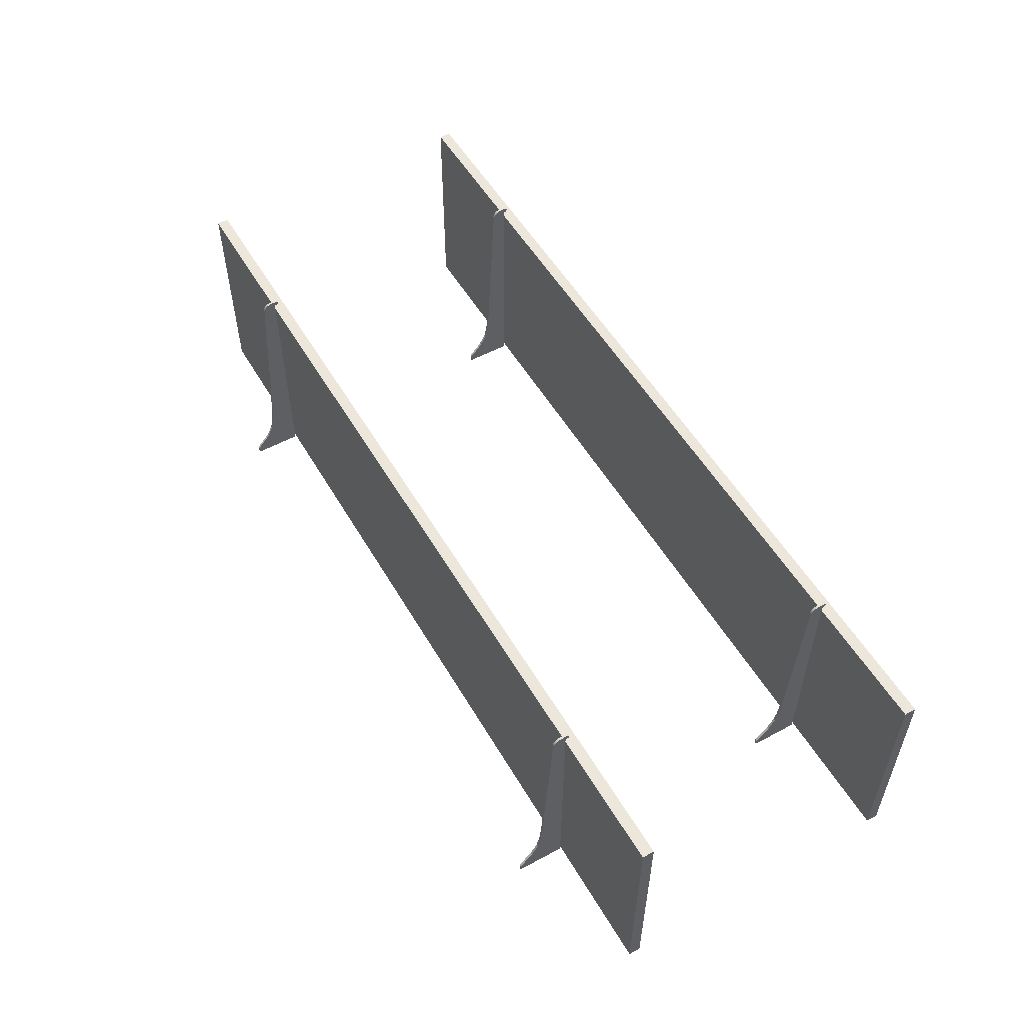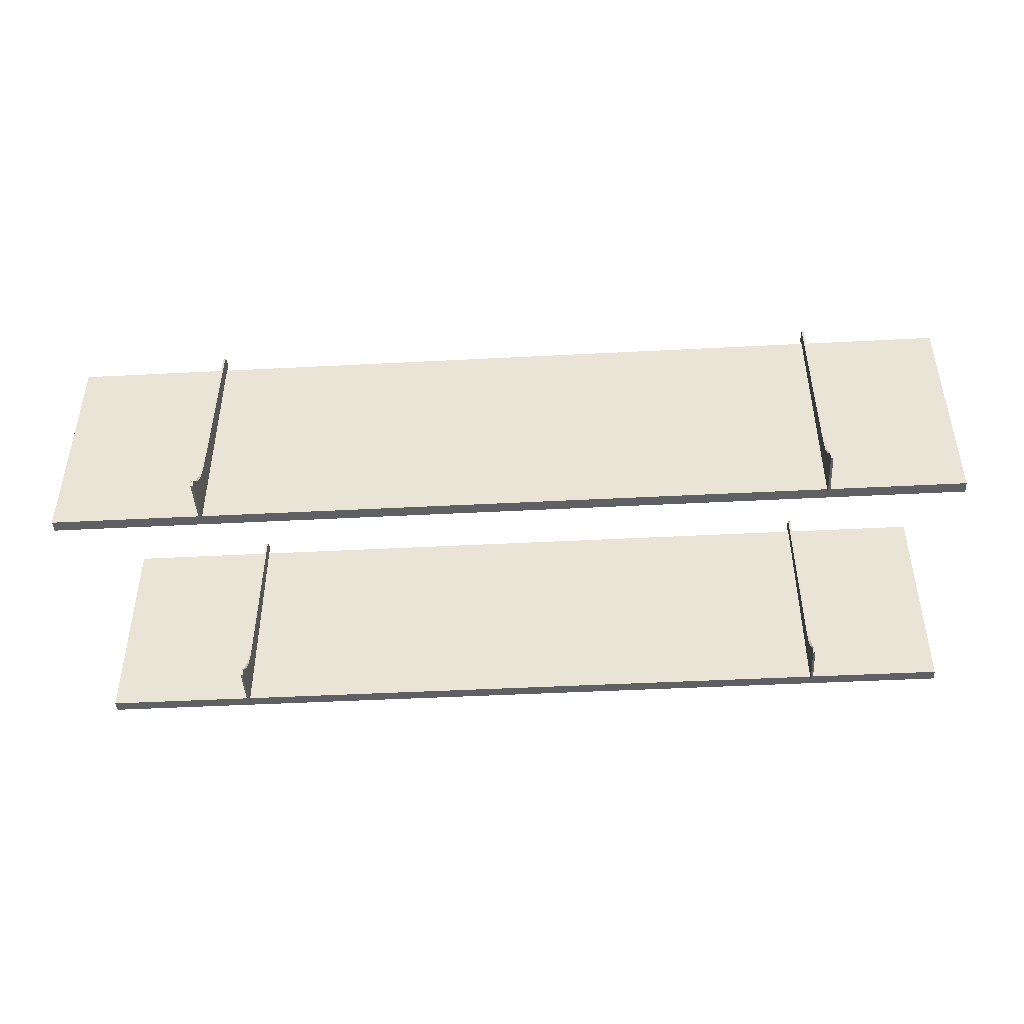
<metadata>
{"format":"obj","ext":"obj","renderer":"f3d","projection":"perspective","resolution":1024,"background":"white","views":[{"elev":54.0,"azim":60.1,"up":"+Z"},{"elev":-44.6,"azim":3.5,"up":"+Z"}]}
</metadata>
<code>
g Shelving_10
v -664.5 70 128.7
v -664.5 70 132.6
v -664.5 68.85 140.1
v -664.5 68.7 139.9
v -664.5 66.8 115
v -664.5 66.45 113.7
v -664.5 63.87 109.4
v -664.5 65.92 109.4
v -664.5 70 117.9
v -664.5 70 109.4
v -664.5 70 124.1
v -664.5 67.96 109.4
v -664.5 63.87 110
v -664.5 63.87 110.3
v -664.5 63.87 109.7
v -664.5 65.61 112.1
v -664.5 68.05 135.2
v -664.5 67.81 130.8
v -664.5 67.11 118.1
v -664.5 67.27 121.1
v -664.5 66.98 116.3
v -664.5 67.52 125.7
v -664.5 68.36 139.4
v -664.5 68.3 138.9
v -664.5 68.21 137.8
v -664.5 68.45 139.6
v -664.5 68.57 139.8
v -664.5 70.5 140
v -664.5 70.48 140.1
v -664.5 70.04 140.3
v -664.5 69.9 140.3
v -664.5 69.23 140.2
v -664.5 69.46 140.3
v -664.5 69.03 140.2
v -664.5 69.7 140.3
v -664.5 70.29 140.3
v -664.5 70.21 140.3
v -664.5 70.13 140.3
v -664.5 70.37 140.2
v -664.5 70.44 140.2
v -664.5 70.17 139.6
v -664.5 70.28 139.7
v -664.5 70.49 139.8
v -664.5 70.45 139.8
v -664.5 70.5 139.9
v -664.5 70.38 139.7
v -664.5 70.01 139.1
v -664.5 70.03 139.6
v -664.5 70.08 139.6
v -664.5 70 138
v -664.5 70 135.8
v -664.8 68.7 139.9
v -664.8 68.85 140.1
v -664.8 70.03 139.6
v -664.8 70.21 140.3
v -664.8 70.29 140.3
v -664.8 70.5 140
v -664.8 70.37 140.2
v -664.8 70.44 140.2
v -664.8 70.48 140.1
v -664.8 70.5 139.9
v -664.8 70.49 139.8
v -664.8 70.28 139.7
v -664.8 70.45 139.8
v -664.8 70.38 139.7
v -664.8 70.17 139.6
v -664.8 70 138
v -664.8 70 135.8
v -664.8 68.21 137.8
v -664.8 70 117.9
v -664.8 70 109.4
v -664.8 66.8 115
v -664.8 70 124.1
v -664.8 67.27 121.1
v -664.8 70 128.7
v -664.8 67.52 125.7
v -664.8 70 132.6
v -664.8 67.81 130.8
v -664.8 70.13 140.3
v -664.8 68.05 135.2
v -664.8 70.08 139.6
v -664.8 70.01 139.1
v -664.8 68.3 138.9
v -664.8 70.04 140.3
v -664.8 67.96 109.4
v -664.8 65.92 109.4
v -664.8 65.61 112.1
v -664.8 63.87 109.7
v -664.8 63.87 110
v -664.8 63.87 109.4
v -664.8 69.9 140.3
v -664.8 63.87 110.3
v -664.8 69.7 140.3
v -664.8 69.23 140.2
v -664.8 69.46 140.3
v -664.8 69.03 140.2
v -664.8 68.57 139.8
v -664.8 68.36 139.4
v -664.8 68.45 139.6
v -664.8 67.11 118.1
v -664.8 66.98 116.3
v -664.8 66.45 113.7
f 4 48 3
f 37 28 36
f 39 29 40
f 29 36 28
f 45 42 43
f 44 43 46
f 42 45 41
f 50 25 51
f 46 43 42
f 9 5 10
f 45 37 41
f 11 20 9
f 28 37 45
f 1 22 11
f 29 39 36
f 2 18 1
f 41 37 38
f 51 17 2
f 41 38 49
f 47 24 50
f 38 30 49
f 48 4 47
f 12 16 8
f 15 8 13
f 8 15 7
f 30 31 49
f 8 14 13
f 49 31 35
f 35 48 49
f 32 48 33
f 3 48 34
f 27 47 4
f 23 47 26
f 25 50 24
f 18 2 17
f 20 11 22
f 8 16 14
f 19 21 9
f 12 6 16
f 22 1 18
f 12 10 6
f 17 51 25
f 6 10 5
f 24 47 23
f 5 9 21
f 35 33 48
f 34 48 32
f 26 47 27
f 9 20 19
f 52 53 54
f 55 56 57
f 58 59 60
f 60 57 56
f 61 62 63
f 64 65 62
f 63 66 61
f 67 68 69
f 65 63 62
f 70 71 72
f 61 66 55
f 73 70 74
f 57 61 55
f 75 73 76
f 60 56 58
f 77 75 78
f 66 79 55
f 68 77 80
f 66 81 79
f 82 67 83
f 79 81 84
f 54 82 52
f 85 86 87
f 88 89 86
f 86 90 88
f 84 81 91
f 86 89 92
f 81 93 91
f 93 81 54
f 94 95 54
f 53 96 54
f 97 52 82
f 98 99 82
f 69 83 67
f 78 80 77
f 74 76 73
f 86 92 87
f 100 70 101
f 85 87 102
f 76 78 75
f 85 102 71
f 80 69 68
f 102 72 71
f 83 98 82
f 72 101 70
f 93 54 95
f 96 94 54
f 99 97 82
f 70 100 74
f 15 13 89 88
f 19 20 74 100
f 11 9 70 73
f 39 40 59 58
f 16 6 102 87
f 8 7 90 86
f 4 3 53 52
f 34 32 94 96
f 51 2 77 68
f 28 45 61 57
f 12 8 86 85
f 20 22 76 74
f 6 5 72 102
f 2 1 75 77
f 31 30 84 91
f 43 44 64 62
f 35 31 91 93
f 9 10 71 70
f 5 21 101 72
f 1 11 73 75
f 36 39 58 56
f 45 43 62 61
f 24 23 98 83
f 17 25 69 80
f 40 29 60 59
f 49 48 54 81
f 25 24 83 69
f 18 17 80 78
f 14 16 87 92
f 21 19 100 101
f 7 15 88 90
f 46 42 63 65
f 27 4 52 97
f 22 18 78 76
f 3 34 96 53
f 26 27 97 99
f 38 37 55 79
f 44 46 65 64
f 48 47 82 54
f 23 26 99 98
f 42 41 66 63
f 33 35 93 95
f 32 33 95 94
f 10 12 85 71
f 29 28 57 60
f 30 38 79 84
f 41 49 81 66
f 13 14 92 89
f 47 50 67 82
f 50 51 68 67
f 37 36 56 55
g Shelving_14
v -664.5 31.99 128.7
v -664.5 31.99 132.6
v -664.5 30.84 140.1
v -664.5 30.69 139.9
v -664.5 28.79 115
v -664.5 28.44 113.7
v -664.5 25.86 109.4
v -664.5 27.91 109.4
v -664.5 31.99 117.9
v -664.5 31.99 109.4
v -664.5 31.99 124.1
v -664.5 29.95 109.4
v -664.5 25.86 110
v -664.5 25.86 110.3
v -664.5 25.86 109.7
v -664.5 27.59 112.1
v -664.5 30.04 135.2
v -664.5 29.8 130.8
v -664.5 29.1 118.1
v -664.5 29.26 121.1
v -664.5 28.96 116.3
v -664.5 29.51 125.7
v -664.5 30.35 139.4
v -664.5 30.28 138.9
v -664.5 30.2 137.8
v -664.5 30.44 139.6
v -664.5 30.56 139.8
v -664.5 32.48 140
v -664.5 32.46 140.1
v -664.5 32.02 140.3
v -664.5 31.89 140.3
v -664.5 31.22 140.2
v -664.5 31.45 140.3
v -664.5 31.02 140.2
v -664.5 31.69 140.3
v -664.5 32.28 140.3
v -664.5 32.2 140.3
v -664.5 32.12 140.3
v -664.5 32.36 140.2
v -664.5 32.42 140.2
v -664.5 32.16 139.6
v -664.5 32.27 139.7
v -664.5 32.47 139.8
v -664.5 32.44 139.8
v -664.5 32.49 139.9
v -664.5 32.37 139.7
v -664.5 31.99 139.1
v -664.5 32.01 139.6
v -664.5 32.07 139.6
v -664.5 31.99 138
v -664.5 31.99 135.8
v -664.8 30.69 139.9
v -664.8 30.84 140.1
v -664.8 32.01 139.6
v -664.8 32.2 140.3
v -664.8 32.28 140.3
v -664.8 32.48 140
v -664.8 32.36 140.2
v -664.8 32.42 140.2
v -664.8 32.46 140.1
v -664.8 32.49 139.9
v -664.8 32.47 139.8
v -664.8 32.27 139.7
v -664.8 32.44 139.8
v -664.8 32.37 139.7
v -664.8 32.16 139.6
v -664.8 31.99 138
v -664.8 31.99 135.8
v -664.8 30.2 137.8
v -664.8 31.99 117.9
v -664.8 31.99 109.4
v -664.8 28.79 115
v -664.8 31.99 124.1
v -664.8 29.26 121.1
v -664.8 31.99 128.7
v -664.8 29.51 125.7
v -664.8 31.99 132.6
v -664.8 29.8 130.8
v -664.8 32.12 140.3
v -664.8 30.04 135.2
v -664.8 32.07 139.6
v -664.8 31.99 139.1
v -664.8 30.28 138.9
v -664.8 32.02 140.3
v -664.8 29.95 109.4
v -664.8 27.91 109.4
v -664.8 27.59 112.1
v -664.8 25.86 109.7
v -664.8 25.86 110
v -664.8 25.86 109.4
v -664.8 31.89 140.3
v -664.8 25.86 110.3
v -664.8 31.69 140.3
v -664.8 31.22 140.2
v -664.8 31.45 140.3
v -664.8 31.02 140.2
v -664.8 30.56 139.8
v -664.8 30.35 139.4
v -664.8 30.44 139.6
v -664.8 29.1 118.1
v -664.8 28.96 116.3
v -664.8 28.44 113.7
f 106 150 105
f 139 130 138
f 141 131 142
f 131 138 130
f 147 144 145
f 146 145 148
f 144 147 143
f 152 127 153
f 148 145 144
f 111 107 112
f 147 139 143
f 113 122 111
f 130 139 147
f 103 124 113
f 131 141 138
f 104 120 103
f 143 139 140
f 153 119 104
f 143 140 151
f 149 126 152
f 140 132 151
f 150 106 149
f 114 118 110
f 117 110 115
f 110 117 109
f 132 133 151
f 110 116 115
f 151 133 137
f 137 150 151
f 134 150 135
f 105 150 136
f 129 149 106
f 125 149 128
f 127 152 126
f 120 104 119
f 122 113 124
f 110 118 116
f 121 123 111
f 114 108 118
f 124 103 120
f 114 112 108
f 119 153 127
f 108 112 107
f 126 149 125
f 107 111 123
f 137 135 150
f 136 150 134
f 128 149 129
f 111 122 121
f 154 155 156
f 157 158 159
f 160 161 162
f 162 159 158
f 163 164 165
f 166 167 164
f 165 168 163
f 169 170 171
f 167 165 164
f 172 173 174
f 163 168 157
f 175 172 176
f 159 163 157
f 177 175 178
f 162 158 160
f 179 177 180
f 168 181 157
f 170 179 182
f 168 183 181
f 184 169 185
f 181 183 186
f 156 184 154
f 187 188 189
f 190 191 188
f 188 192 190
f 186 183 193
f 188 191 194
f 183 195 193
f 195 183 156
f 196 197 156
f 155 198 156
f 199 154 184
f 200 201 184
f 171 185 169
f 180 182 179
f 176 178 175
f 188 194 189
f 202 172 203
f 187 189 204
f 178 180 177
f 187 204 173
f 182 171 170
f 204 174 173
f 185 200 184
f 174 203 172
f 195 156 197
f 198 196 156
f 201 199 184
f 172 202 176
f 117 115 191 190
f 121 122 176 202
f 113 111 172 175
f 141 142 161 160
f 118 108 204 189
f 110 109 192 188
f 106 105 155 154
f 136 134 196 198
f 153 104 179 170
f 130 147 163 159
f 114 110 188 187
f 122 124 178 176
f 108 107 174 204
f 104 103 177 179
f 133 132 186 193
f 145 146 166 164
f 137 133 193 195
f 111 112 173 172
f 107 123 203 174
f 103 113 175 177
f 138 141 160 158
f 147 145 164 163
f 126 125 200 185
f 119 127 171 182
f 142 131 162 161
f 151 150 156 183
f 127 126 185 171
f 120 119 182 180
f 116 118 189 194
f 123 121 202 203
f 109 117 190 192
f 148 144 165 167
f 129 106 154 199
f 124 120 180 178
f 105 136 198 155
f 128 129 199 201
f 140 139 157 181
f 146 148 167 166
f 150 149 184 156
f 125 128 201 200
f 144 143 168 165
f 135 137 195 197
f 134 135 197 196
f 112 114 187 173
f 131 130 159 162
f 132 140 181 186
f 143 151 183 168
f 115 116 194 191
f 149 152 169 184
f 152 153 170 169
f 139 138 158 157
g Shelving_12
v -582.9 31.99 128.7
v -582.9 31.99 132.6
v -582.9 30.84 140.1
v -582.9 30.69 139.9
v -582.9 28.79 115
v -582.9 28.44 113.7
v -582.9 25.86 109.4
v -582.9 27.91 109.4
v -582.9 31.99 117.9
v -582.9 31.99 109.4
v -582.9 31.99 124.1
v -582.9 29.95 109.4
v -582.9 25.86 110
v -582.9 25.86 110.3
v -582.9 25.86 109.7
v -582.9 27.59 112.1
v -582.9 30.04 135.2
v -582.9 29.8 130.8
v -582.9 29.1 118.1
v -582.9 29.26 121.1
v -582.9 28.96 116.3
v -582.9 29.51 125.7
v -582.9 30.35 139.4
v -582.9 30.28 138.9
v -582.9 30.2 137.8
v -582.9 30.44 139.6
v -582.9 30.56 139.8
v -582.9 32.48 140
v -582.9 32.46 140.1
v -582.9 32.02 140.3
v -582.9 31.89 140.3
v -582.9 31.22 140.2
v -582.9 31.45 140.3
v -582.9 31.02 140.2
v -582.9 31.69 140.3
v -582.9 32.28 140.3
v -582.9 32.2 140.3
v -582.9 32.12 140.3
v -582.9 32.36 140.2
v -582.9 32.42 140.2
v -582.9 32.16 139.6
v -582.9 32.27 139.7
v -582.9 32.47 139.8
v -582.9 32.44 139.8
v -582.9 32.49 139.9
v -582.9 32.37 139.7
v -582.9 31.99 139.1
v -582.9 32.01 139.6
v -582.9 32.07 139.6
v -582.9 31.99 138
v -582.9 31.99 135.8
v -583.2 30.69 139.9
v -583.2 30.84 140.1
v -583.2 32.01 139.6
v -583.2 32.2 140.3
v -583.2 32.28 140.3
v -583.2 32.48 140
v -583.2 32.36 140.2
v -583.2 32.42 140.2
v -583.2 32.46 140.1
v -583.2 32.49 139.9
v -583.2 32.47 139.8
v -583.2 32.27 139.7
v -583.2 32.44 139.8
v -583.2 32.37 139.7
v -583.2 32.16 139.6
v -583.2 31.99 138
v -583.2 31.99 135.8
v -583.2 30.2 137.8
v -583.2 31.99 117.9
v -583.2 31.99 109.4
v -583.2 28.79 115
v -583.2 31.99 124.1
v -583.2 29.26 121.1
v -583.2 31.99 128.7
v -583.2 29.51 125.7
v -583.2 31.99 132.6
v -583.2 29.8 130.8
v -583.2 32.12 140.3
v -583.2 30.04 135.2
v -583.2 32.07 139.6
v -583.2 31.99 139.1
v -583.2 30.28 138.9
v -583.2 32.02 140.3
v -583.2 29.95 109.4
v -583.2 27.91 109.4
v -583.2 27.59 112.1
v -583.2 25.86 109.7
v -583.2 25.86 110
v -583.2 25.86 109.4
v -583.2 31.89 140.3
v -583.2 25.86 110.3
v -583.2 31.69 140.3
v -583.2 31.22 140.2
v -583.2 31.45 140.3
v -583.2 31.02 140.2
v -583.2 30.56 139.8
v -583.2 30.35 139.4
v -583.2 30.44 139.6
v -583.2 29.1 118.1
v -583.2 28.96 116.3
v -583.2 28.44 113.7
f 208 252 207
f 241 232 240
f 243 233 244
f 233 240 232
f 249 246 247
f 248 247 250
f 246 249 245
f 254 229 255
f 250 247 246
f 213 209 214
f 249 241 245
f 215 224 213
f 232 241 249
f 205 226 215
f 233 243 240
f 206 222 205
f 245 241 242
f 255 221 206
f 245 242 253
f 251 228 254
f 242 234 253
f 252 208 251
f 216 220 212
f 219 212 217
f 212 219 211
f 234 235 253
f 212 218 217
f 253 235 239
f 239 252 253
f 236 252 237
f 207 252 238
f 231 251 208
f 227 251 230
f 229 254 228
f 222 206 221
f 224 215 226
f 212 220 218
f 223 225 213
f 216 210 220
f 226 205 222
f 216 214 210
f 221 255 229
f 210 214 209
f 228 251 227
f 209 213 225
f 239 237 252
f 238 252 236
f 230 251 231
f 213 224 223
f 256 257 258
f 259 260 261
f 262 263 264
f 264 261 260
f 265 266 267
f 268 269 266
f 267 270 265
f 271 272 273
f 269 267 266
f 274 275 276
f 265 270 259
f 277 274 278
f 261 265 259
f 279 277 280
f 264 260 262
f 281 279 282
f 270 283 259
f 272 281 284
f 270 285 283
f 286 271 287
f 283 285 288
f 258 286 256
f 289 290 291
f 292 293 290
f 290 294 292
f 288 285 295
f 290 293 296
f 285 297 295
f 297 285 258
f 298 299 258
f 257 300 258
f 301 256 286
f 302 303 286
f 273 287 271
f 282 284 281
f 278 280 277
f 290 296 291
f 304 274 305
f 289 291 306
f 280 282 279
f 289 306 275
f 284 273 272
f 306 276 275
f 287 302 286
f 276 305 274
f 297 258 299
f 300 298 258
f 303 301 286
f 274 304 278
f 219 217 293 292
f 223 224 278 304
f 215 213 274 277
f 243 244 263 262
f 220 210 306 291
f 212 211 294 290
f 208 207 257 256
f 238 236 298 300
f 255 206 281 272
f 232 249 265 261
f 216 212 290 289
f 224 226 280 278
f 210 209 276 306
f 206 205 279 281
f 235 234 288 295
f 247 248 268 266
f 239 235 295 297
f 213 214 275 274
f 209 225 305 276
f 205 215 277 279
f 240 243 262 260
f 249 247 266 265
f 228 227 302 287
f 221 229 273 284
f 244 233 264 263
f 253 252 258 285
f 229 228 287 273
f 222 221 284 282
f 218 220 291 296
f 225 223 304 305
f 211 219 292 294
f 250 246 267 269
f 231 208 256 301
f 226 222 282 280
f 207 238 300 257
f 230 231 301 303
f 242 241 259 283
f 248 250 269 268
f 252 251 286 258
f 227 230 303 302
f 246 245 270 267
f 237 239 297 299
f 236 237 299 298
f 214 216 289 275
f 233 232 261 264
f 234 242 283 288
f 245 253 285 270
f 217 218 296 293
f 251 254 271 286
f 254 255 272 271
f 241 240 260 259
g Shelving_2
v -684.4 70 139
v -565.4 70 139
v -565.4 71.5 139
v -684.4 71.5 139
v -565.4 71.5 110
v -684.4 71.5 110
v -565.4 70 110
v -684.4 70 110
f 307 308 309
f 310 307 309
f 310 309 311
f 312 310 311
f 313 312 311
f 312 313 314
f 314 313 308
f 314 308 307
f 311 308 313
f 308 311 309
f 310 314 307
f 312 314 310
g Shelving_11
v -582.9 70 128.7
v -582.9 70 132.6
v -582.9 68.85 140.1
v -582.9 68.7 139.9
v -582.9 66.8 115
v -582.9 66.45 113.7
v -582.9 63.87 109.4
v -582.9 65.92 109.4
v -582.9 70 117.9
v -582.9 70 109.4
v -582.9 70 124.1
v -582.9 67.96 109.4
v -582.9 63.87 110
v -582.9 63.87 110.3
v -582.9 63.87 109.7
v -582.9 65.61 112.1
v -582.9 68.05 135.2
v -582.9 67.81 130.8
v -582.9 67.11 118.1
v -582.9 67.27 121.1
v -582.9 66.98 116.3
v -582.9 67.52 125.7
v -582.9 68.36 139.4
v -582.9 68.3 138.9
v -582.9 68.21 137.8
v -582.9 68.45 139.6
v -582.9 68.57 139.8
v -582.9 70.5 140
v -582.9 70.48 140.1
v -582.9 70.04 140.3
v -582.9 69.9 140.3
v -582.9 69.23 140.2
v -582.9 69.46 140.3
v -582.9 69.03 140.2
v -582.9 69.7 140.3
v -582.9 70.29 140.3
v -582.9 70.21 140.3
v -582.9 70.13 140.3
v -582.9 70.37 140.2
v -582.9 70.44 140.2
v -582.9 70.17 139.6
v -582.9 70.28 139.7
v -582.9 70.49 139.8
v -582.9 70.45 139.8
v -582.9 70.5 139.9
v -582.9 70.38 139.7
v -582.9 70.01 139.1
v -582.9 70.03 139.6
v -582.9 70.08 139.6
v -582.9 70 138
v -582.9 70 135.8
v -583.2 68.7 139.9
v -583.2 68.85 140.1
v -583.2 70.03 139.6
v -583.2 70.21 140.3
v -583.2 70.29 140.3
v -583.2 70.5 140
v -583.2 70.37 140.2
v -583.2 70.44 140.2
v -583.2 70.48 140.1
v -583.2 70.5 139.9
v -583.2 70.49 139.8
v -583.2 70.28 139.7
v -583.2 70.45 139.8
v -583.2 70.38 139.7
v -583.2 70.17 139.6
v -583.2 70 138
v -583.2 70 135.8
v -583.2 68.21 137.8
v -583.2 70 117.9
v -583.2 70 109.4
v -583.2 66.8 115
v -583.2 70 124.1
v -583.2 67.27 121.1
v -583.2 70 128.7
v -583.2 67.52 125.7
v -583.2 70 132.6
v -583.2 67.81 130.8
v -583.2 70.13 140.3
v -583.2 68.05 135.2
v -583.2 70.08 139.6
v -583.2 70.01 139.1
v -583.2 68.3 138.9
v -583.2 70.04 140.3
v -583.2 67.96 109.4
v -583.2 65.92 109.4
v -583.2 65.61 112.1
v -583.2 63.87 109.7
v -583.2 63.87 110
v -583.2 63.87 109.4
v -583.2 69.9 140.3
v -583.2 63.87 110.3
v -583.2 69.7 140.3
v -583.2 69.23 140.2
v -583.2 69.46 140.3
v -583.2 69.03 140.2
v -583.2 68.57 139.8
v -583.2 68.36 139.4
v -583.2 68.45 139.6
v -583.2 67.11 118.1
v -583.2 66.98 116.3
v -583.2 66.45 113.7
f 318 362 317
f 351 342 350
f 353 343 354
f 343 350 342
f 359 356 357
f 358 357 360
f 356 359 355
f 364 339 365
f 360 357 356
f 323 319 324
f 359 351 355
f 325 334 323
f 342 351 359
f 315 336 325
f 343 353 350
f 316 332 315
f 355 351 352
f 365 331 316
f 355 352 363
f 361 338 364
f 352 344 363
f 362 318 361
f 326 330 322
f 329 322 327
f 322 329 321
f 344 345 363
f 322 328 327
f 363 345 349
f 349 362 363
f 346 362 347
f 317 362 348
f 341 361 318
f 337 361 340
f 339 364 338
f 332 316 331
f 334 325 336
f 322 330 328
f 333 335 323
f 326 320 330
f 336 315 332
f 326 324 320
f 331 365 339
f 320 324 319
f 338 361 337
f 319 323 335
f 349 347 362
f 348 362 346
f 340 361 341
f 323 334 333
f 366 367 368
f 369 370 371
f 372 373 374
f 374 371 370
f 375 376 377
f 378 379 376
f 377 380 375
f 381 382 383
f 379 377 376
f 384 385 386
f 375 380 369
f 387 384 388
f 371 375 369
f 389 387 390
f 374 370 372
f 391 389 392
f 380 393 369
f 382 391 394
f 380 395 393
f 396 381 397
f 393 395 398
f 368 396 366
f 399 400 401
f 402 403 400
f 400 404 402
f 398 395 405
f 400 403 406
f 395 407 405
f 407 395 368
f 408 409 368
f 367 410 368
f 411 366 396
f 412 413 396
f 383 397 381
f 392 394 391
f 388 390 387
f 400 406 401
f 414 384 415
f 399 401 416
f 390 392 389
f 399 416 385
f 394 383 382
f 416 386 385
f 397 412 396
f 386 415 384
f 407 368 409
f 410 408 368
f 413 411 396
f 384 414 388
f 329 327 403 402
f 333 334 388 414
f 325 323 384 387
f 353 354 373 372
f 330 320 416 401
f 322 321 404 400
f 318 317 367 366
f 348 346 408 410
f 365 316 391 382
f 342 359 375 371
f 326 322 400 399
f 334 336 390 388
f 320 319 386 416
f 316 315 389 391
f 345 344 398 405
f 357 358 378 376
f 349 345 405 407
f 323 324 385 384
f 319 335 415 386
f 315 325 387 389
f 350 353 372 370
f 359 357 376 375
f 338 337 412 397
f 331 339 383 394
f 354 343 374 373
f 363 362 368 395
f 339 338 397 383
f 332 331 394 392
f 328 330 401 406
f 335 333 414 415
f 321 329 402 404
f 360 356 377 379
f 341 318 366 411
f 336 332 392 390
f 317 348 410 367
f 340 341 411 413
f 352 351 369 393
f 358 360 379 378
f 362 361 396 368
f 337 340 413 412
f 356 355 380 377
f 347 349 407 409
f 346 347 409 408
f 324 326 399 385
f 343 342 371 374
f 344 352 393 398
f 355 363 395 380
f 327 328 406 403
f 361 364 381 396
f 364 365 382 381
f 351 350 370 369
g Shelving_1
v -684.4 32 139
v -565.4 32 139
v -565.4 33.5 139
v -684.4 33.5 139
v -565.4 33.5 110
v -684.4 33.5 110
v -565.4 32 110
v -684.4 32 110
f 417 418 419
f 420 417 419
f 420 419 421
f 422 420 421
f 423 422 421
f 422 423 424
f 424 423 418
f 424 418 417
f 421 418 423
f 418 421 419
f 420 424 417
f 422 424 420

</code>
